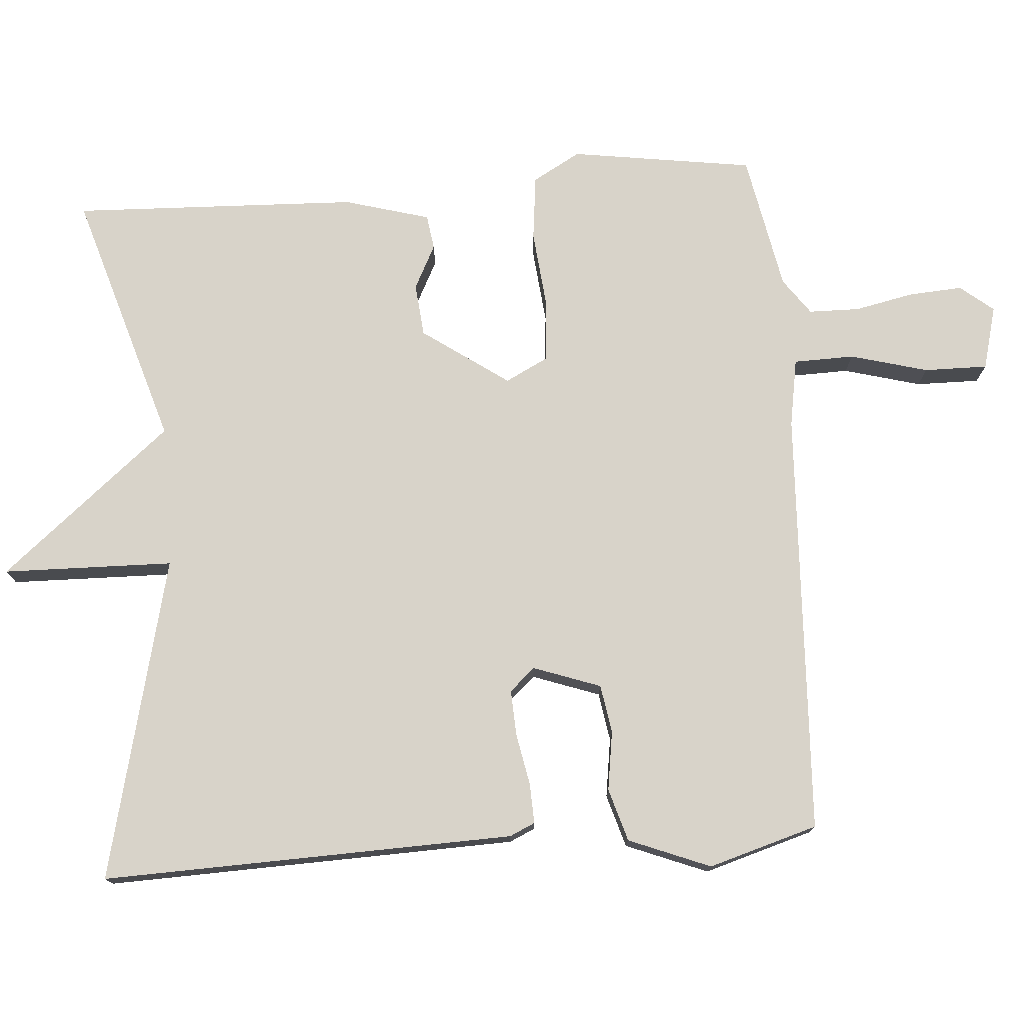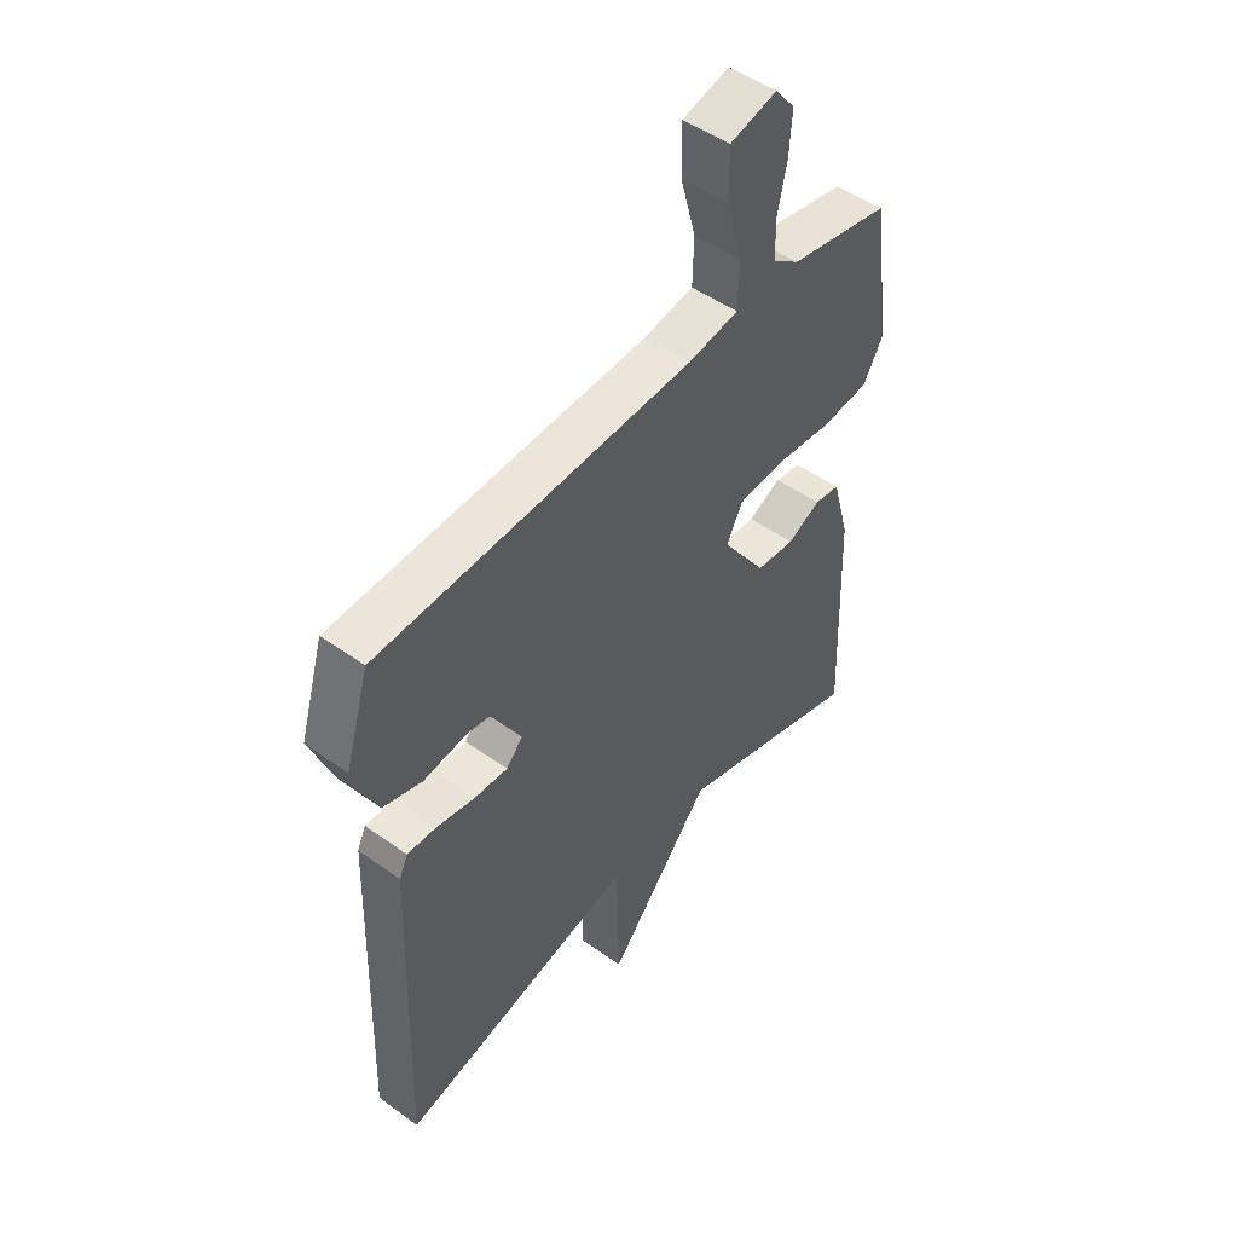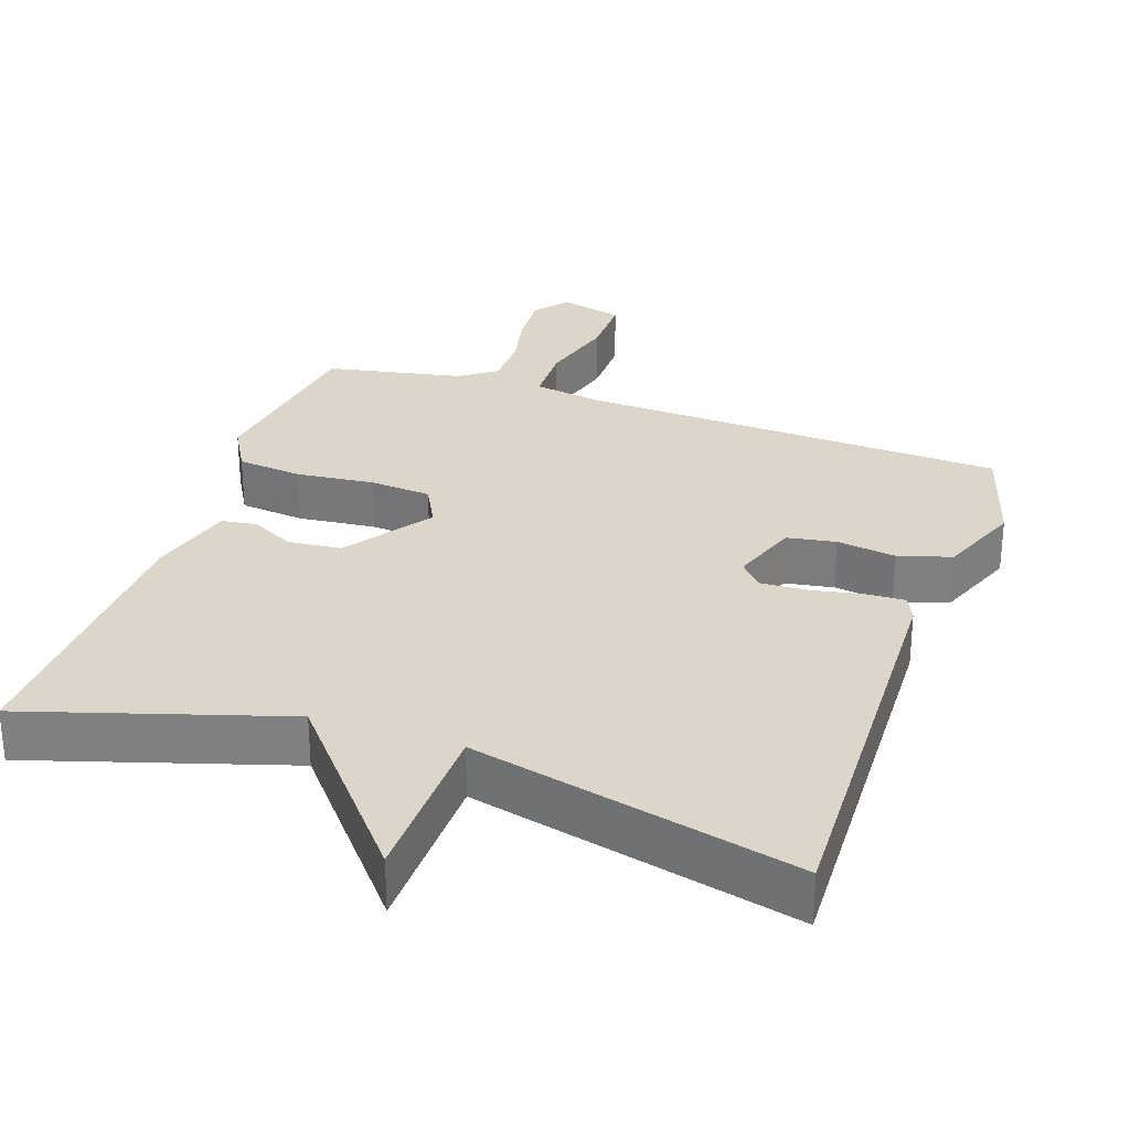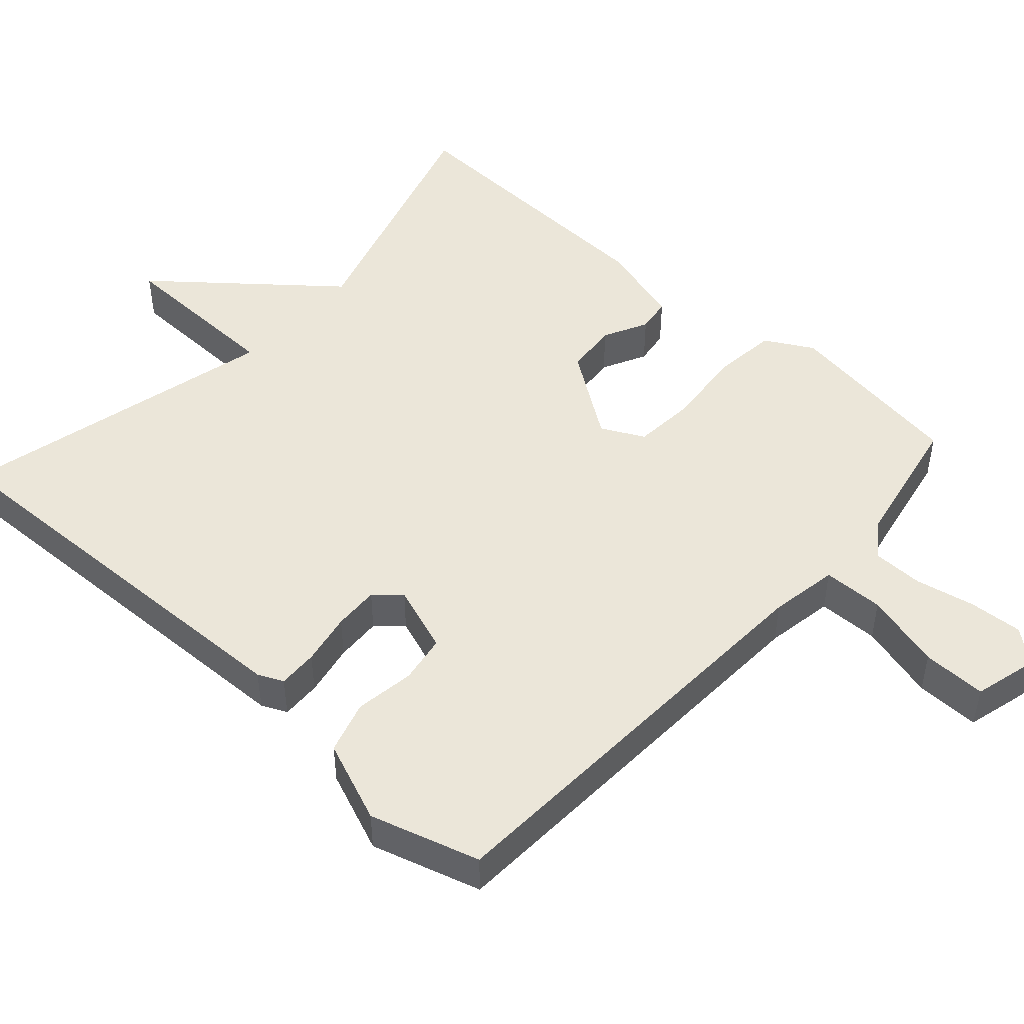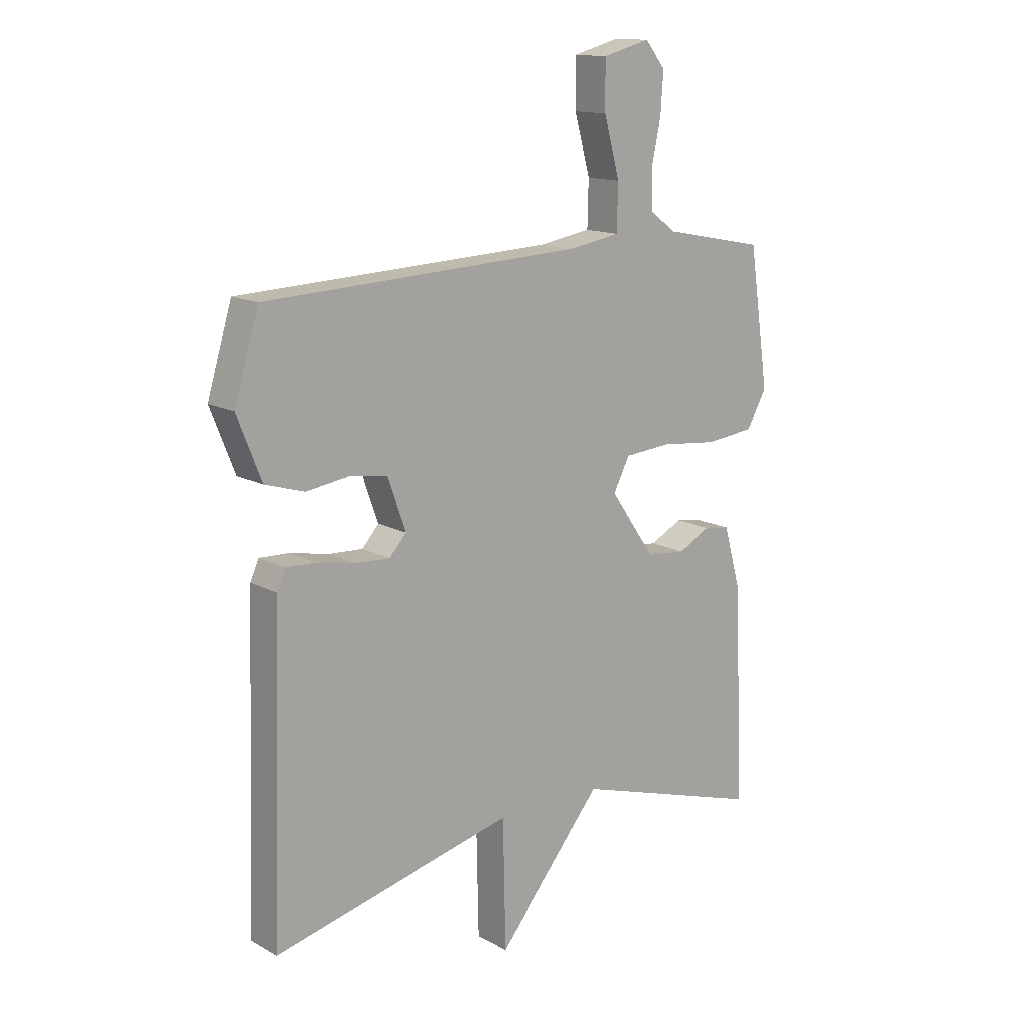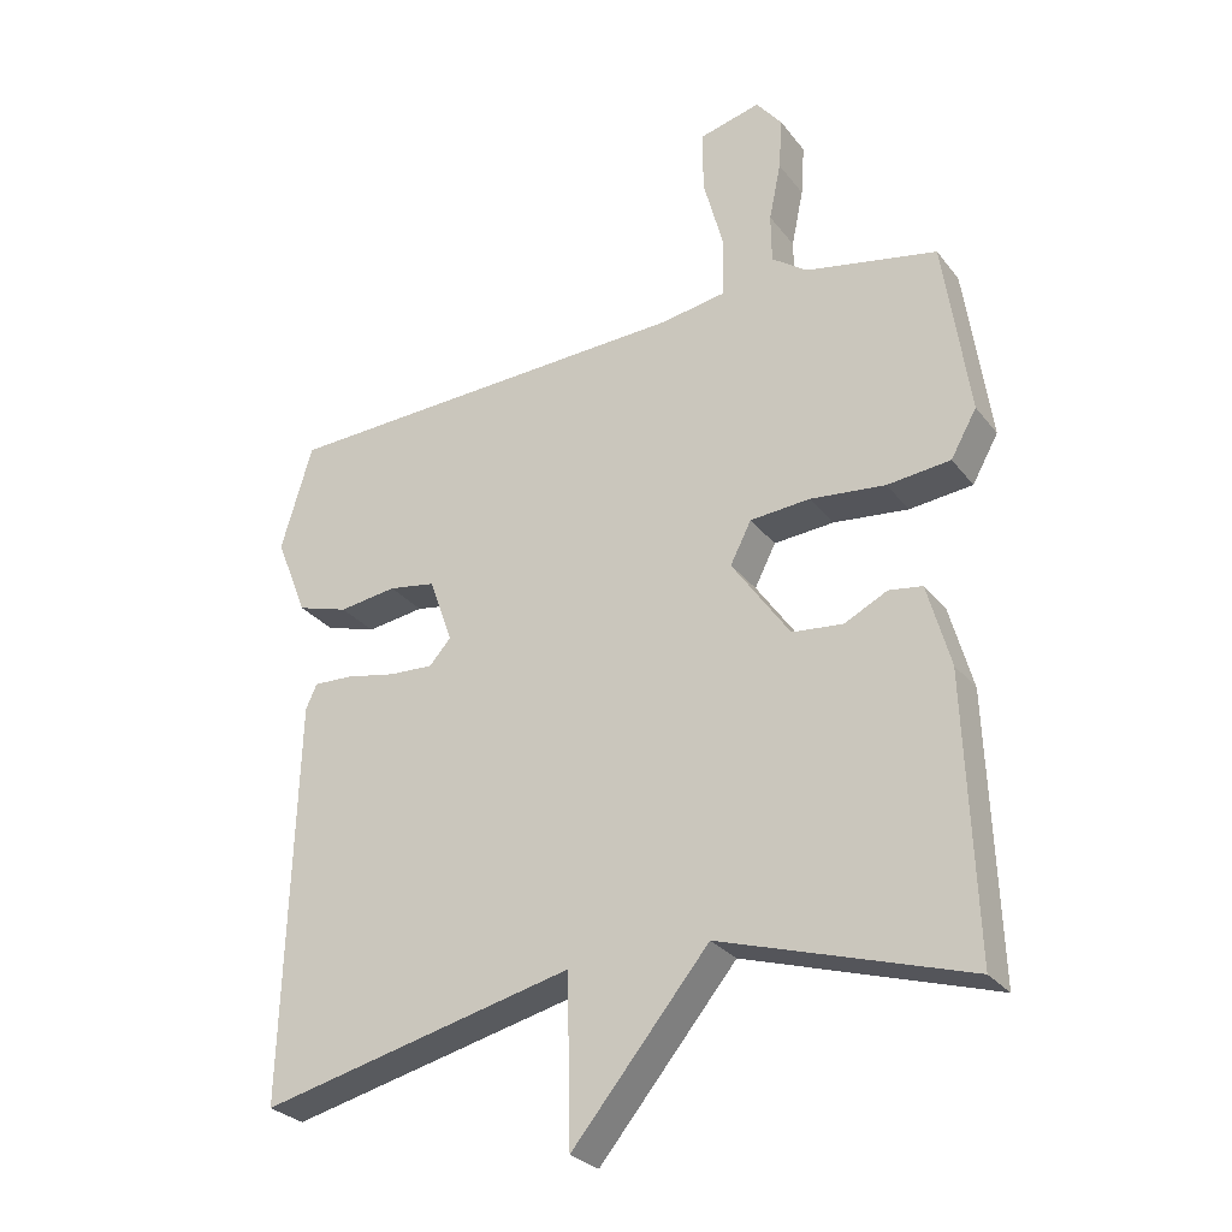
<metadata>
{"format":"obj","ext":"obj","renderer":"f3d","projection":"perspective","resolution":1024,"background":"white","views":[{"elev":75.8,"azim":-94.2,"up":"+Y"},{"elev":49.0,"azim":-51.3,"up":"+Z"},{"elev":29.7,"azim":-161.1,"up":"+Y"},{"elev":48.2,"azim":-47.9,"up":"+Y"},{"elev":14.1,"azim":-40.0,"up":"+Z"},{"elev":-28.0,"azim":29.7,"up":"+Z"}]}
</metadata>
<code>
v -0.5 0.07 0.5
v 0.091 0.07 0.527
v 0.185 0.07 0.543
v 0.187 0.07 0.627
v 0.158 0.07 0.734
v 0.157 0.07 0.822
v 0.245 0.07 0.845
v 0.282 0.07 0.799
v 0.277 0.07 0.725
v 0.26 0.07 0.643
v 0.261 0.07 0.573
v 0.311 0.07 0.537
v 0.5 0.07 0.5
v 0.537 0.07 0.247
v 0.5 0.07 0.181
v 0.41 0.07 0.171
v 0.303 0.07 0.182
v 0.217 0.07 0.175
v 0.187 0.07 0.116
v 0.27 0.07 -0.003
v 0.343 0.07 -0.01
v 0.404 0.07 0.021
v 0.452 0.07 0.014
v 0.485 0.07 -0.104
v 0.5 0.07 -0.5
v 0.147 0.07 -0.392
v -0.048 0.07 -0.628
v -0.053 0.07 -0.392
v -0.5 0.07 -0.5
v -0.482 0.07 0.071
v -0.466 0.07 0.106
v -0.411 0.07 0.104
v -0.339 0.07 0.09
v -0.276 0.07 0.087
v -0.245 0.07 0.122
v -0.278 0.07 0.215
v -0.345 0.07 0.226
v -0.427 0.07 0.214
v -0.5 0.07 0.236
v -0.545 0.07 0.349
v -0.5 0 0.5
v 0.091 0 0.527
v 0.185 0 0.543
v 0.187 0 0.627
v 0.158 0 0.734
v 0.157 0 0.822
v 0.245 0 0.845
v 0.282 0 0.799
v 0.277 0 0.725
v 0.26 0 0.643
v 0.261 0 0.573
v 0.311 0 0.537
v 0.5 0 0.5
v 0.537 0 0.247
v 0.5 0 0.181
v 0.41 0 0.171
v 0.303 0 0.182
v 0.217 0 0.175
v 0.187 0 0.116
v 0.27 0 -0.003
v 0.343 0 -0.01
v 0.404 0 0.021
v 0.452 0 0.014
v 0.485 0 -0.104
v 0.5 0 -0.5
v 0.147 0 -0.392
v -0.048 0 -0.628
v -0.053 0 -0.392
v -0.5 0 -0.5
v -0.482 0 0.071
v -0.466 0 0.106
v -0.411 0 0.104
v -0.339 0 0.09
v -0.276 0 0.087
v -0.245 0 0.122
v -0.278 0 0.215
v -0.345 0 0.226
v -0.427 0 0.214
v -0.5 0 0.236
v -0.545 0 0.349
f 40 1 2
f 39 40 2
f 38 39 2
f 37 38 2
f 36 37 2 3
f 35 36 3
f 34 35 3
f 31 32 33
f 30 31 33
f 29 30 33
f 28 29 33
f 28 33 34
f 26 27 28
f 26 28 34 3
f 24 25 26
f 23 24 26
f 22 23 26
f 21 22 26
f 20 21 26
f 19 20 26
f 15 16 17
f 14 15 17
f 13 14 17
f 12 13 17
f 11 12 17 18
f 10 11 18 19
f 8 9 10
f 7 8 10
f 6 7 10
f 5 6 10
f 4 5 10
f 3 4 10 19
f 3 19 26
f 42 41 80
f 42 80 79
f 42 79 78
f 42 78 77
f 43 42 77 76
f 43 76 75
f 43 75 74
f 73 72 71
f 73 71 70
f 73 70 69
f 73 69 68
f 74 73 68
f 68 67 66
f 43 74 68 66
f 66 65 64
f 66 64 63
f 66 63 62
f 66 62 61
f 66 61 60
f 66 60 59
f 57 56 55
f 57 55 54
f 57 54 53
f 57 53 52
f 58 57 52 51
f 59 58 51 50
f 50 49 48
f 50 48 47
f 50 47 46
f 50 46 45
f 50 45 44
f 59 50 44 43
f 66 59 43
f 1 41 42 2
f 2 42 43 3
f 3 43 44 4
f 4 44 45 5
f 5 45 46 6
f 6 46 47 7
f 7 47 48 8
f 8 48 49 9
f 9 49 50 10
f 10 50 51 11
f 11 51 52 12
f 12 52 53 13
f 13 53 54 14
f 14 54 55 15
f 15 55 56 16
f 16 56 57 17
f 17 57 58 18
f 18 58 59 19
f 19 59 60 20
f 20 60 61 21
f 21 61 62 22
f 22 62 63 23
f 23 63 64 24
f 24 64 65 25
f 25 65 66 26
f 26 66 67 27
f 27 67 68 28
f 28 68 69 29
f 29 69 70 30
f 30 70 71 31
f 31 71 72 32
f 32 72 73 33
f 33 73 74 34
f 34 74 75 35
f 35 75 76 36
f 36 76 77 37
f 37 77 78 38
f 38 78 79 39
f 39 79 80 40
f 40 80 41 1

</code>
